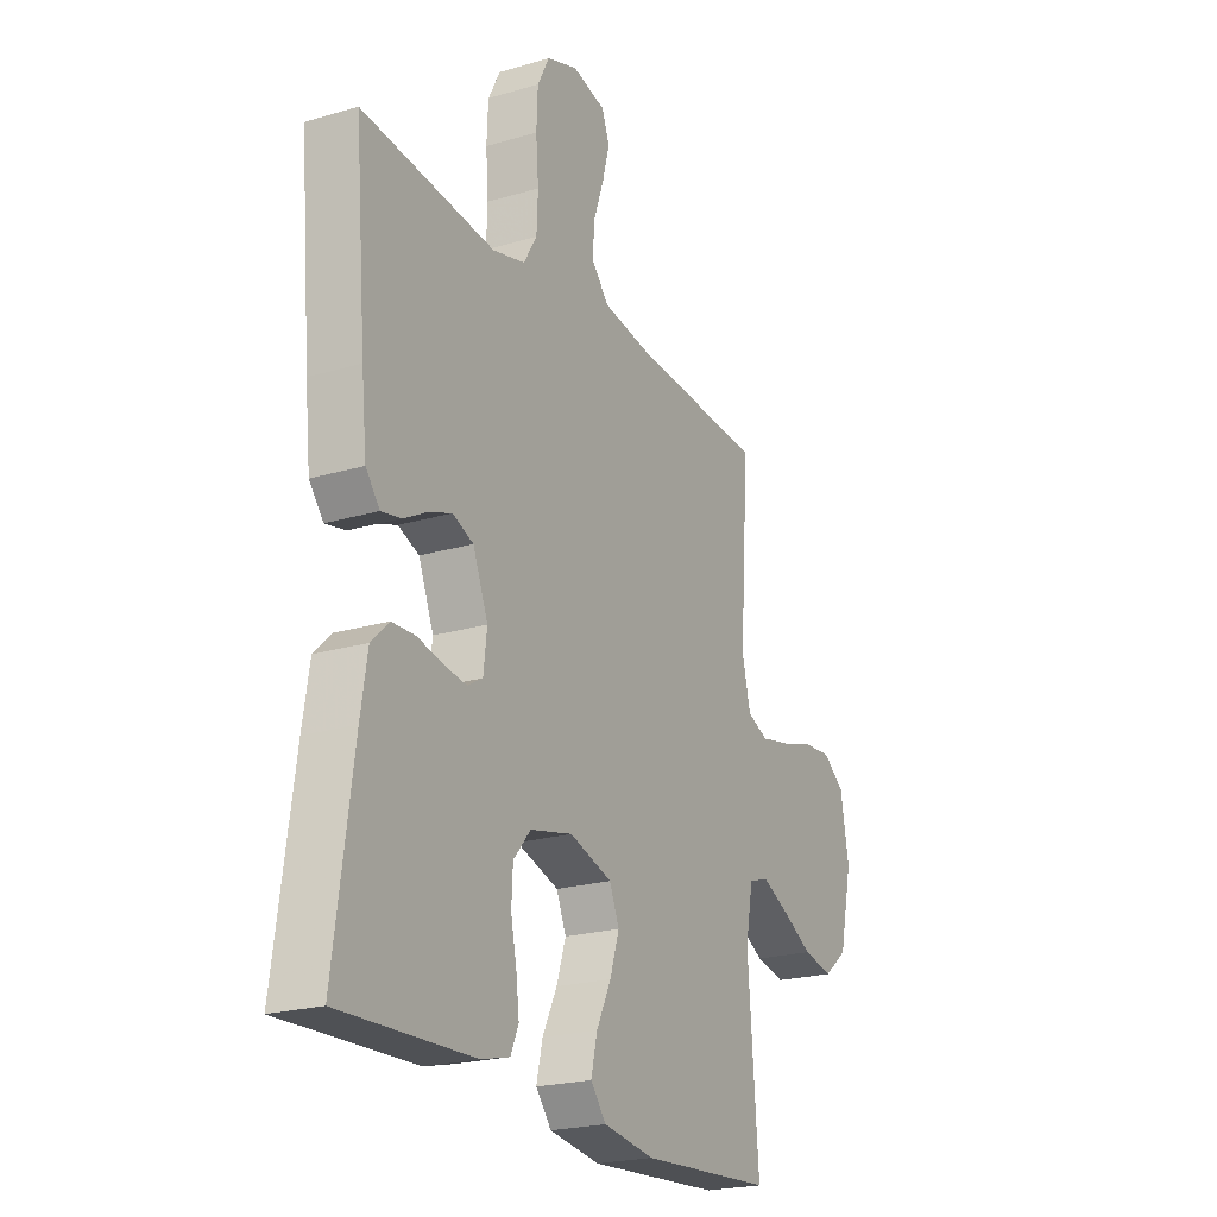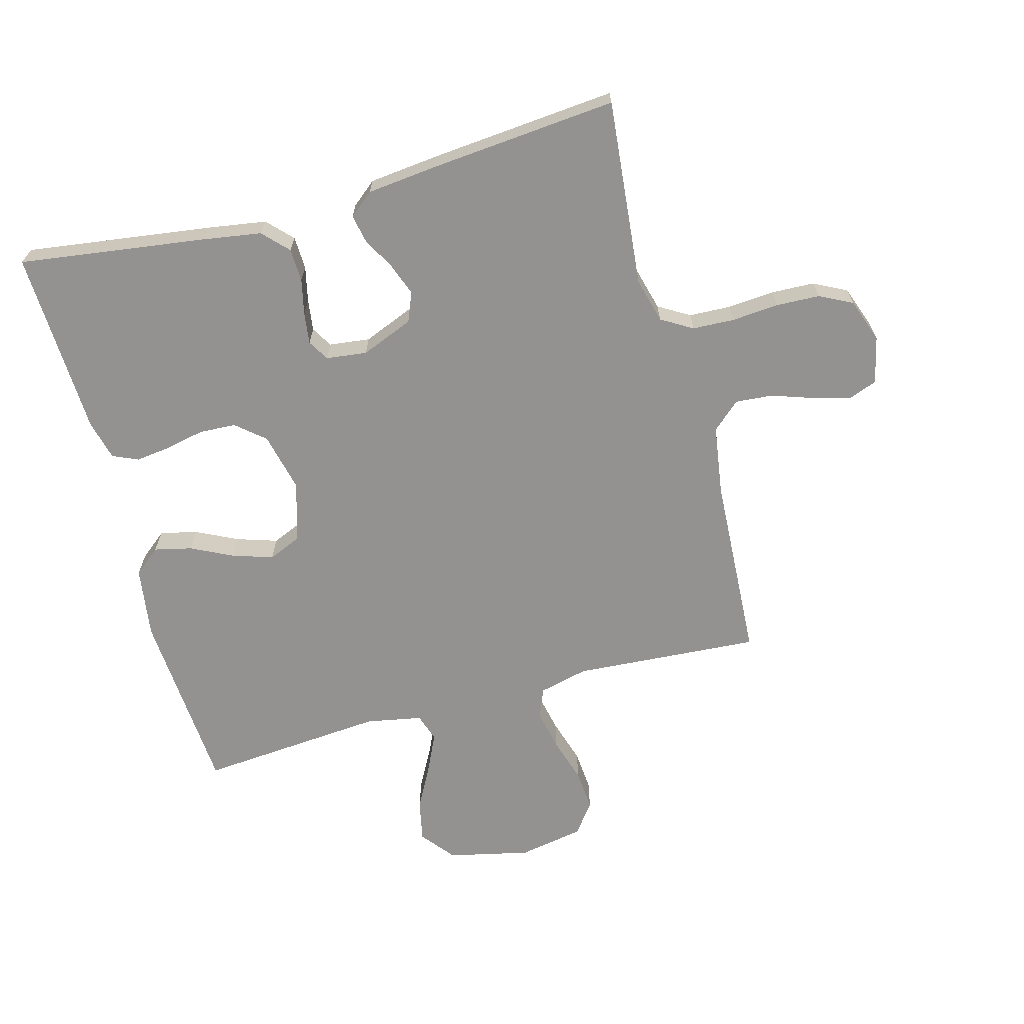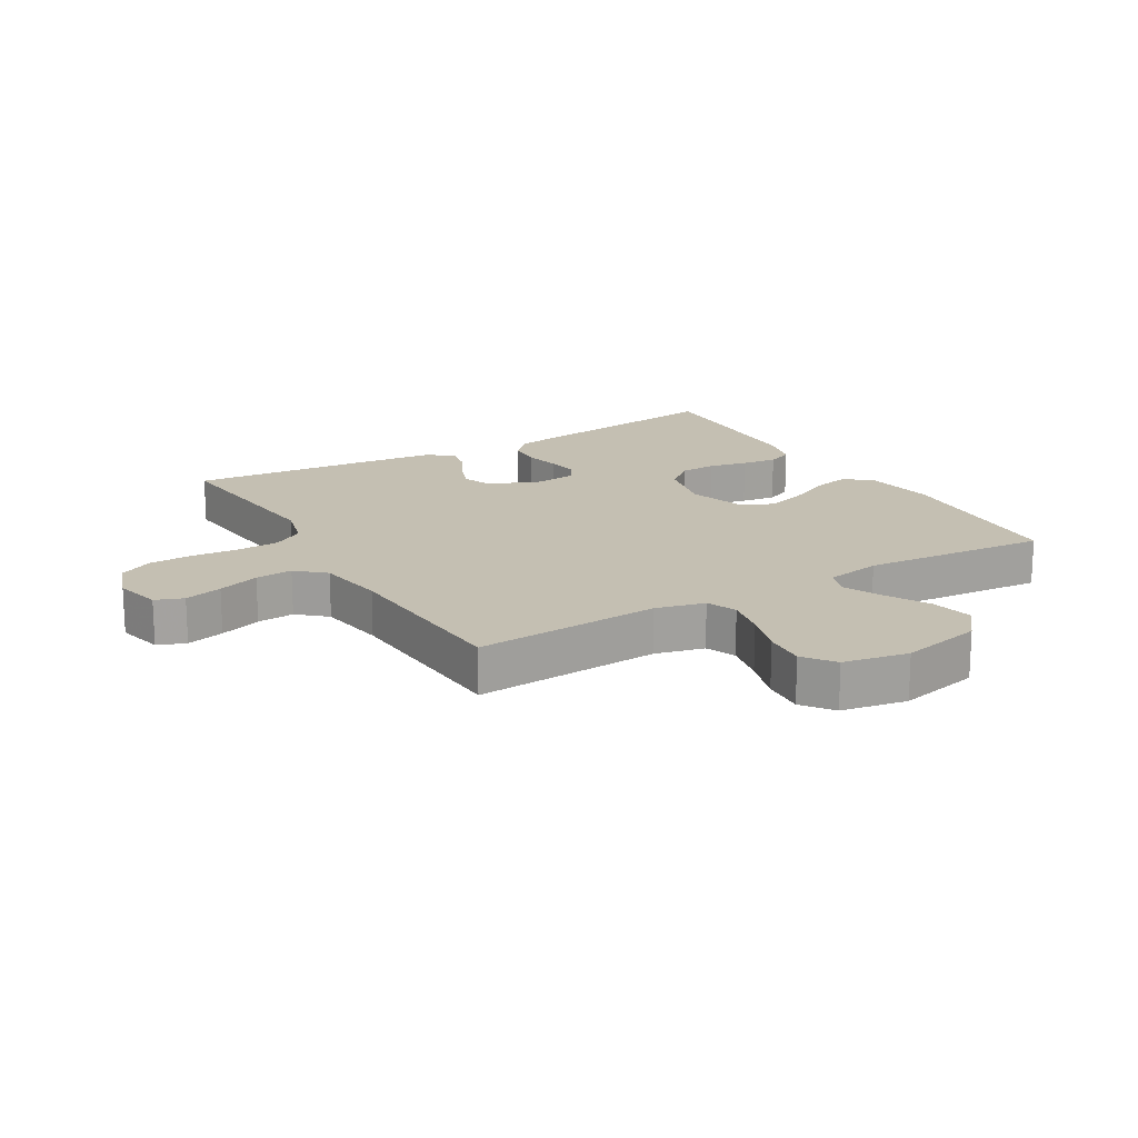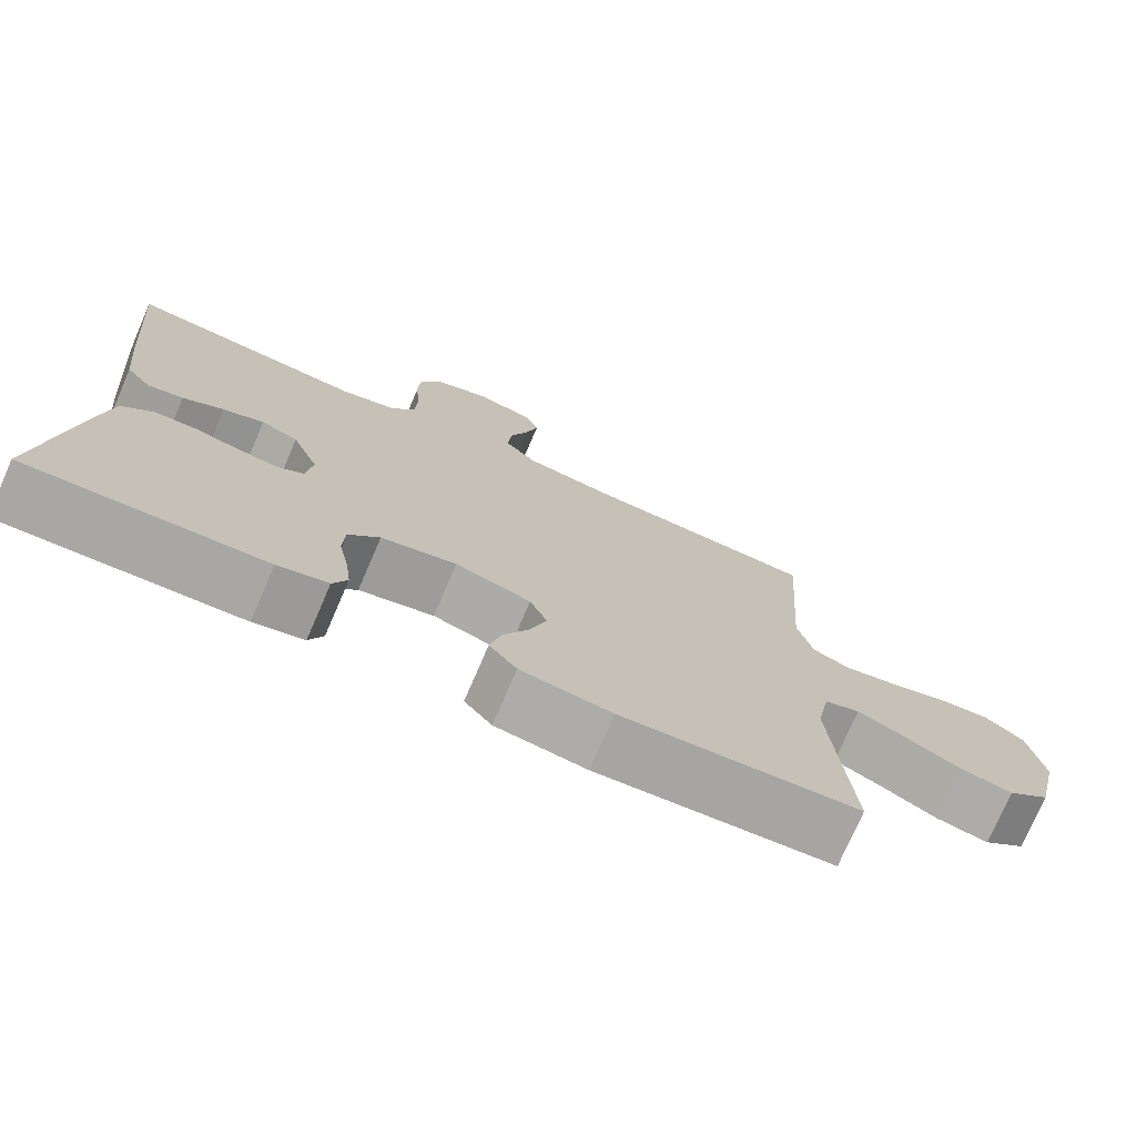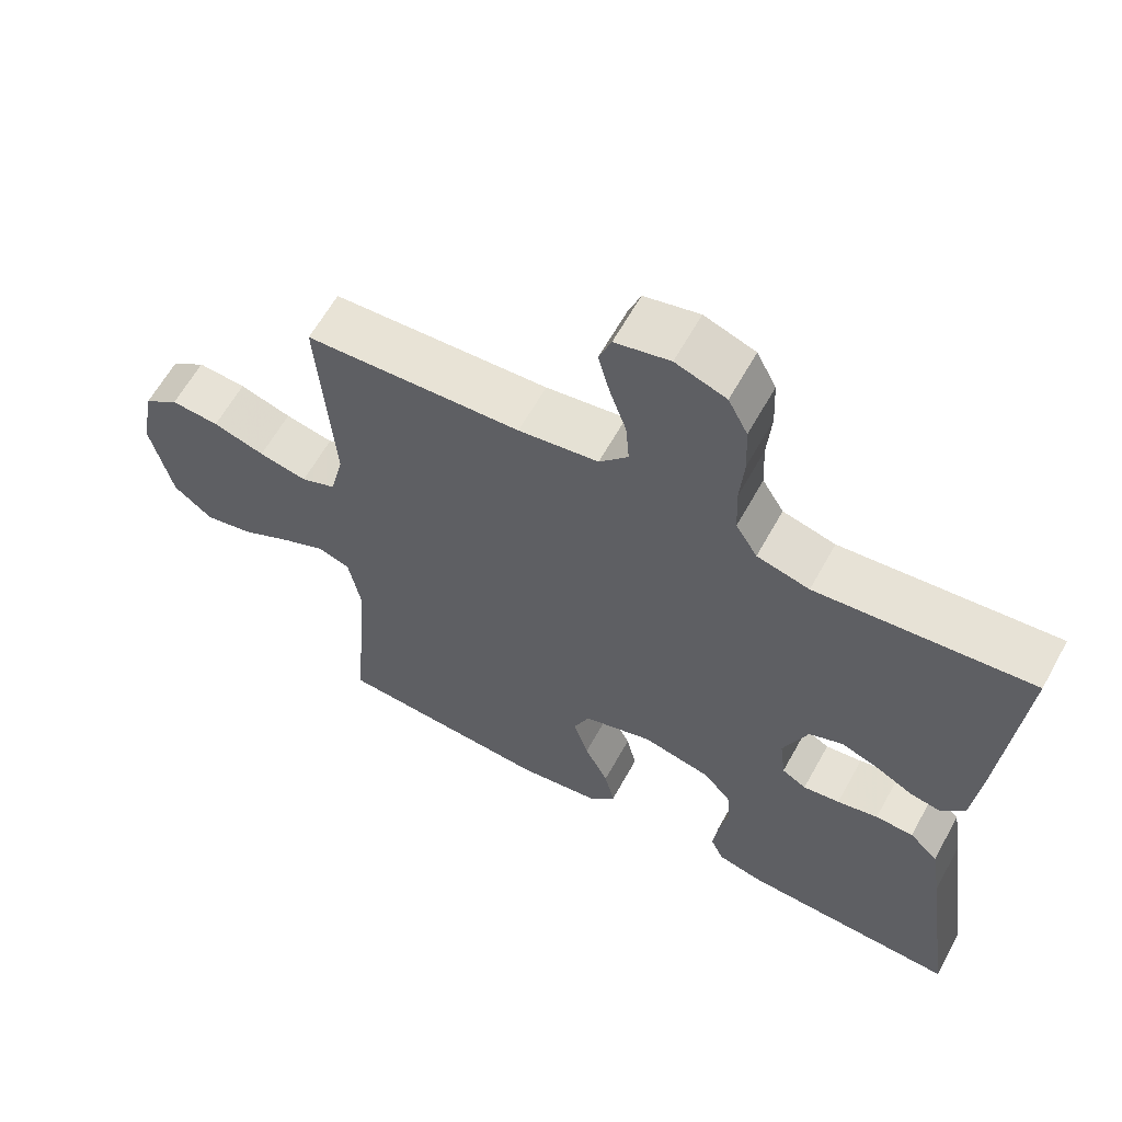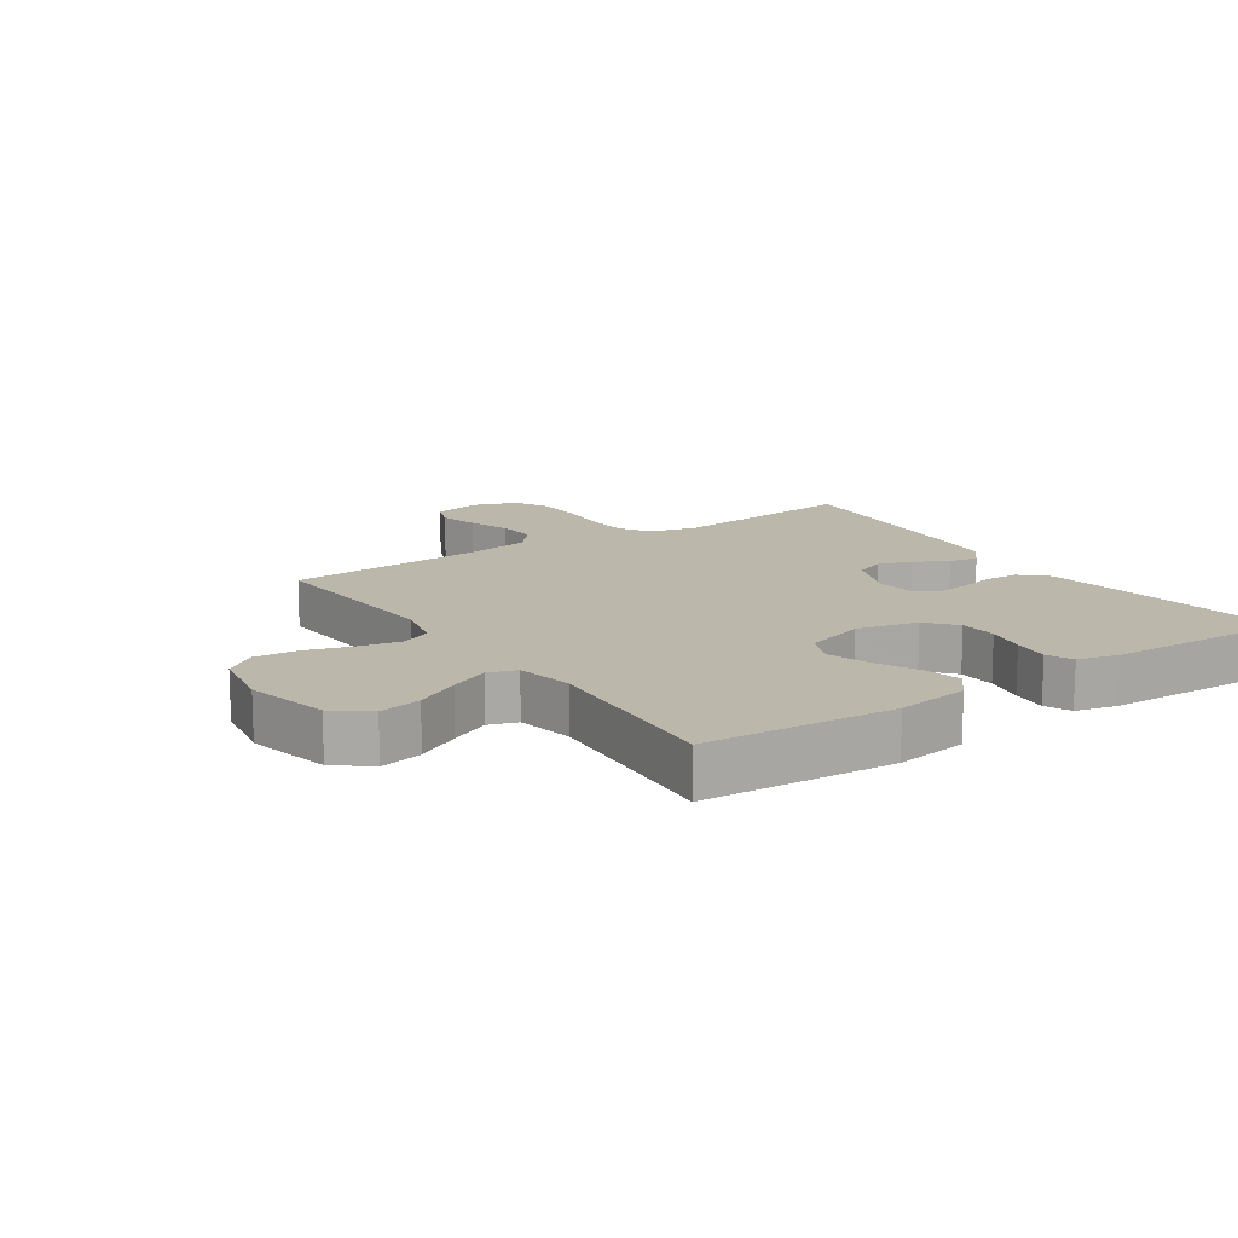
<metadata>
{"format":"obj","ext":"obj","renderer":"f3d","projection":"perspective","resolution":1024,"background":"white","views":[{"elev":-22.0,"azim":-62.7,"up":"+Z"},{"elev":-66.4,"azim":-74.7,"up":"+Y"},{"elev":17.6,"azim":59.6,"up":"+Y"},{"elev":-75.1,"azim":-23.4,"up":"+Z"},{"elev":62.2,"azim":-151.1,"up":"+Z"},{"elev":14.2,"azim":145.9,"up":"+Y"}]}
</metadata>
<code>
v -0.5 0.07 -0.5
v -0.458 0.07 -0.2
v -0.443 0.07 -0.106
v -0.403 0.07 -0.068
v -0.35 0.07 -0.066
v -0.293 0.07 -0.079
v -0.242 0.07 -0.086
v -0.208 0.07 -0.066
v -0.2 0.07 0
v -0.234 0.07 0.084
v -0.281 0.07 0.103
v -0.333 0.07 0.084
v -0.385 0.07 0.056
v -0.43 0.07 0.047
v -0.462 0.07 0.086
v -0.474 0.07 0.2
v -0.5 0.07 0.5
v -0.2 0.07 0.47
v -0.127 0.07 0.489
v -0.097 0.07 0.539
v -0.094 0.07 0.607
v -0.1 0.07 0.682
v -0.097 0.07 0.752
v -0.07 0.07 0.805
v 0 0.07 0.83
v 0.076 0.07 0.812
v 0.093 0.07 0.767
v 0.077 0.07 0.706
v 0.054 0.07 0.639
v 0.049 0.07 0.579
v 0.089 0.07 0.534
v 0.2 0.07 0.517
v 0.5 0.07 0.5
v 0.479 0.07 0.2
v 0.498 0.07 0.121
v 0.546 0.07 0.101
v 0.613 0.07 0.115
v 0.685 0.07 0.137
v 0.752 0.07 0.142
v 0.801 0.07 0.105
v 0.82 0.07 0
v 0.79 0.07 -0.132
v 0.736 0.07 -0.175
v 0.669 0.07 -0.161
v 0.6 0.07 -0.124
v 0.538 0.07 -0.095
v 0.493 0.07 -0.11
v 0.476 0.07 -0.2
v 0.5 0.07 -0.5
v 0.2 0.07 -0.52
v 0.085 0.07 -0.503
v 0.05 0.07 -0.46
v 0.064 0.07 -0.4
v 0.097 0.07 -0.333
v 0.118 0.07 -0.268
v 0.096 0.07 -0.216
v 0 0.07 -0.186
v -0.096 0.07 -0.208
v -0.135 0.07 -0.254
v -0.138 0.07 -0.313
v -0.125 0.07 -0.375
v -0.118 0.07 -0.432
v -0.136 0.07 -0.473
v -0.2 0.07 -0.489
v -0.5 0 -0.5
v -0.458 0 -0.2
v -0.443 0 -0.106
v -0.403 0 -0.068
v -0.35 0 -0.066
v -0.293 0 -0.079
v -0.242 0 -0.086
v -0.208 0 -0.066
v -0.2 0 0
v -0.234 0 0.084
v -0.281 0 0.103
v -0.333 0 0.084
v -0.385 0 0.056
v -0.43 0 0.047
v -0.462 0 0.086
v -0.474 0 0.2
v -0.5 0 0.5
v -0.2 0 0.47
v -0.127 0 0.489
v -0.097 0 0.539
v -0.094 0 0.607
v -0.1 0 0.682
v -0.097 0 0.752
v -0.07 0 0.805
v 0 0 0.83
v 0.076 0 0.812
v 0.093 0 0.767
v 0.077 0 0.706
v 0.054 0 0.639
v 0.049 0 0.579
v 0.089 0 0.534
v 0.2 0 0.517
v 0.5 0 0.5
v 0.479 0 0.2
v 0.498 0 0.121
v 0.546 0 0.101
v 0.613 0 0.115
v 0.685 0 0.137
v 0.752 0 0.142
v 0.801 0 0.105
v 0.82 0 0
v 0.79 0 -0.132
v 0.736 0 -0.175
v 0.669 0 -0.161
v 0.6 0 -0.124
v 0.538 0 -0.095
v 0.493 0 -0.11
v 0.476 0 -0.2
v 0.5 0 -0.5
v 0.2 0 -0.52
v 0.085 0 -0.503
v 0.05 0 -0.46
v 0.064 0 -0.4
v 0.097 0 -0.333
v 0.118 0 -0.268
v 0.096 0 -0.216
v 0 0 -0.186
v -0.096 0 -0.208
v -0.135 0 -0.254
v -0.138 0 -0.313
v -0.125 0 -0.375
v -0.118 0 -0.432
v -0.136 0 -0.473
v -0.2 0 -0.489
f 4 5 6
f 3 4 6
f 2 3 6
f 1 2 6
f 64 1 6
f 63 64 6
f 62 63 6
f 61 62 6
f 60 61 6
f 59 60 6 7
f 58 59 7 8
f 57 58 8 9
f 56 57 9 10
f 52 53 54
f 51 52 54
f 50 51 54
f 49 50 54
f 48 49 54
f 47 48 54 55
f 43 44 45
f 42 43 45
f 41 42 45
f 40 41 45
f 39 40 45
f 38 39 45
f 37 38 45
f 36 37 45 46
f 35 36 46 47
f 32 33 34
f 47 55 56
f 35 47 56
f 34 35 56
f 32 34 56
f 31 32 56
f 27 28 29
f 26 27 29
f 25 26 29
f 24 25 29
f 23 24 29
f 22 23 29
f 21 22 29
f 20 21 29 30
f 16 17 18
f 15 16 18
f 14 15 18
f 13 14 18
f 12 13 18
f 11 12 18 19
f 20 30 31
f 19 20 31
f 11 19 31
f 10 11 31
f 10 31 56
f 70 69 68
f 70 68 67
f 70 67 66
f 70 66 65
f 70 65 128
f 70 128 127
f 70 127 126
f 70 126 125
f 70 125 124
f 71 70 124 123
f 72 71 123 122
f 73 72 122 121
f 74 73 121 120
f 118 117 116
f 118 116 115
f 118 115 114
f 118 114 113
f 118 113 112
f 119 118 112 111
f 109 108 107
f 109 107 106
f 109 106 105
f 109 105 104
f 109 104 103
f 109 103 102
f 109 102 101
f 110 109 101 100
f 111 110 100 99
f 98 97 96
f 120 119 111
f 120 111 99
f 120 99 98
f 120 98 96
f 120 96 95
f 93 92 91
f 93 91 90
f 93 90 89
f 93 89 88
f 93 88 87
f 93 87 86
f 93 86 85
f 94 93 85 84
f 82 81 80
f 82 80 79
f 82 79 78
f 82 78 77
f 82 77 76
f 83 82 76 75
f 95 94 84
f 95 84 83
f 95 83 75
f 95 75 74
f 120 95 74
f 1 65 66 2
f 2 66 67 3
f 3 67 68 4
f 4 68 69 5
f 5 69 70 6
f 6 70 71 7
f 7 71 72 8
f 8 72 73 9
f 9 73 74 10
f 10 74 75 11
f 11 75 76 12
f 12 76 77 13
f 13 77 78 14
f 14 78 79 15
f 15 79 80 16
f 16 80 81 17
f 17 81 82 18
f 18 82 83 19
f 19 83 84 20
f 20 84 85 21
f 21 85 86 22
f 22 86 87 23
f 23 87 88 24
f 24 88 89 25
f 25 89 90 26
f 26 90 91 27
f 27 91 92 28
f 28 92 93 29
f 29 93 94 30
f 30 94 95 31
f 31 95 96 32
f 32 96 97 33
f 33 97 98 34
f 34 98 99 35
f 35 99 100 36
f 36 100 101 37
f 37 101 102 38
f 38 102 103 39
f 39 103 104 40
f 40 104 105 41
f 41 105 106 42
f 42 106 107 43
f 43 107 108 44
f 44 108 109 45
f 45 109 110 46
f 46 110 111 47
f 47 111 112 48
f 48 112 113 49
f 49 113 114 50
f 50 114 115 51
f 51 115 116 52
f 52 116 117 53
f 53 117 118 54
f 54 118 119 55
f 55 119 120 56
f 56 120 121 57
f 57 121 122 58
f 58 122 123 59
f 59 123 124 60
f 60 124 125 61
f 61 125 126 62
f 62 126 127 63
f 63 127 128 64
f 64 128 65 1

</code>
